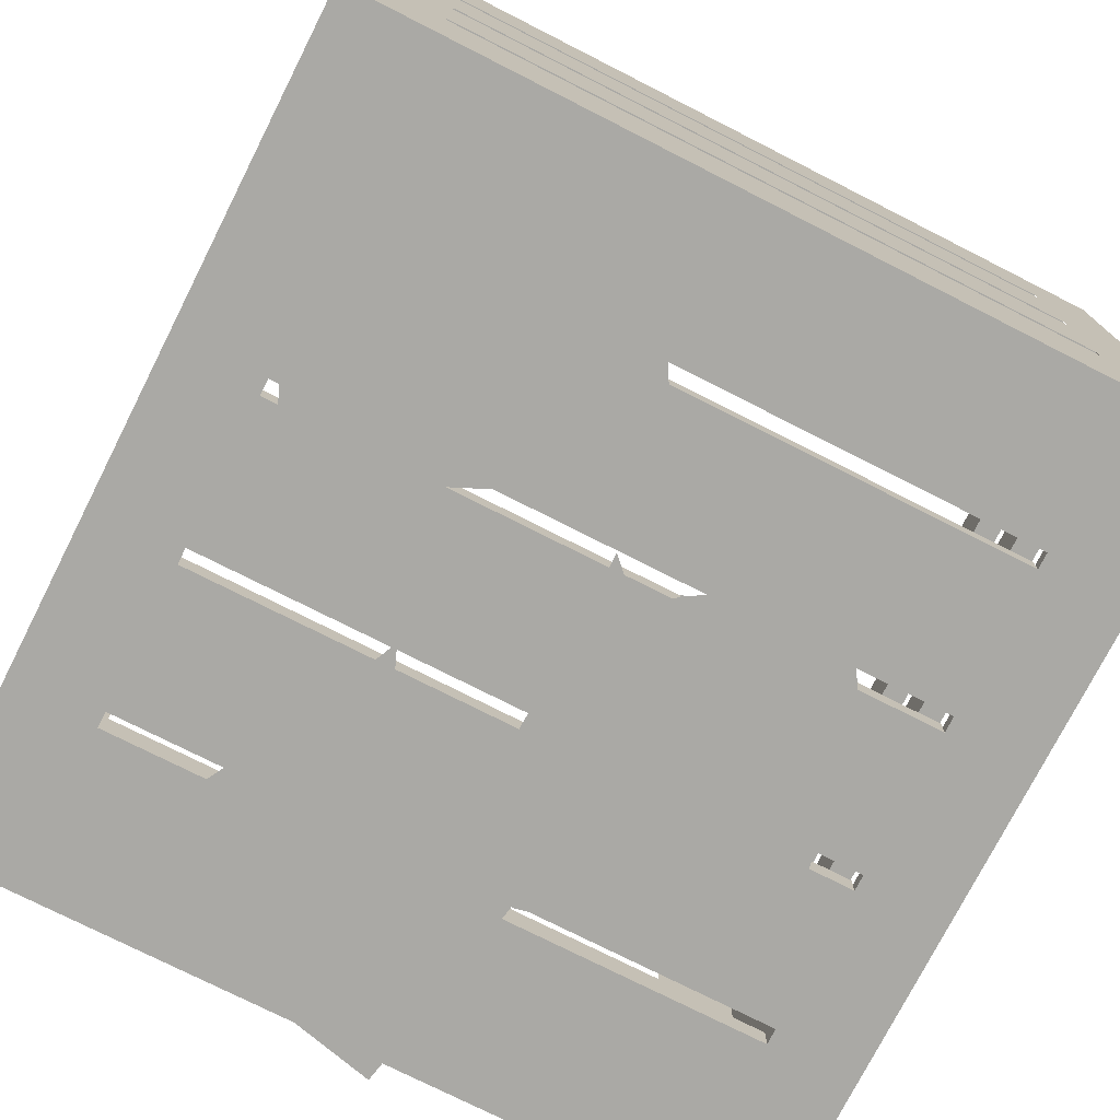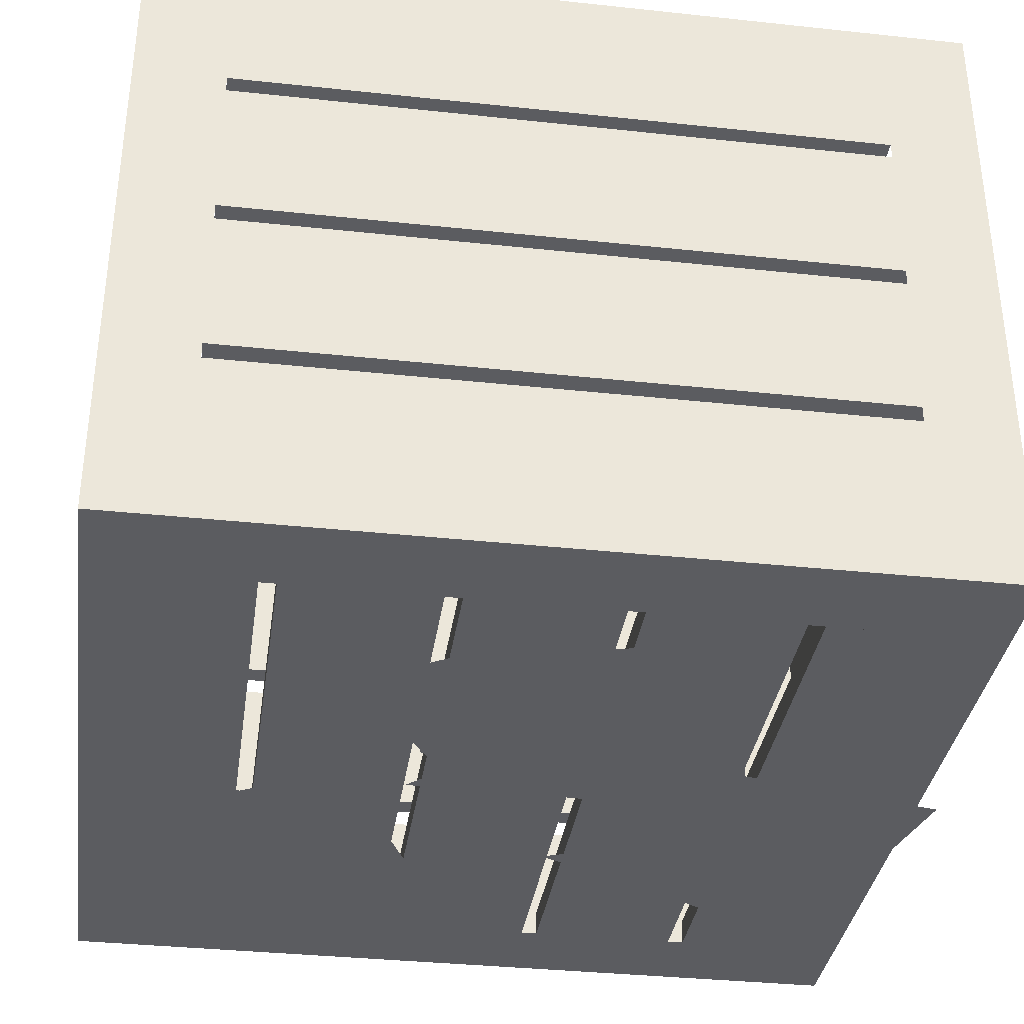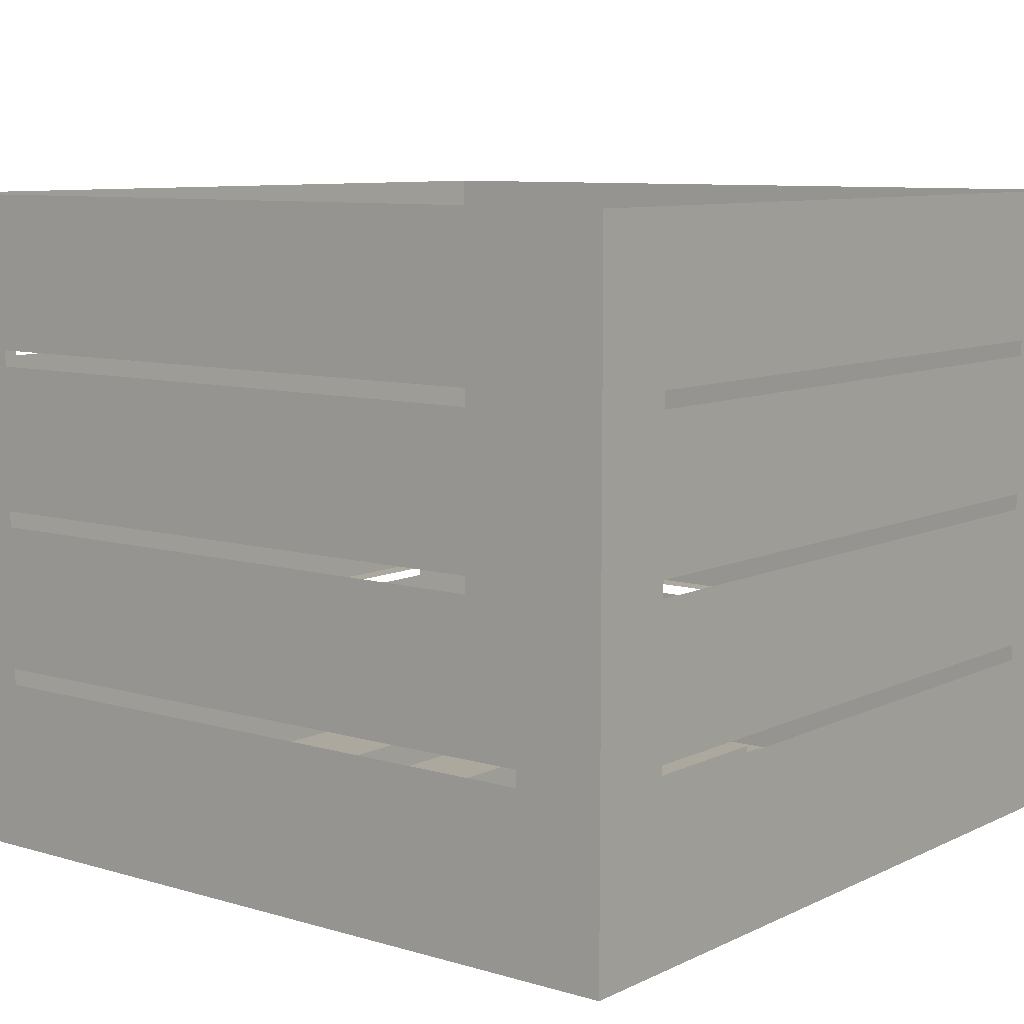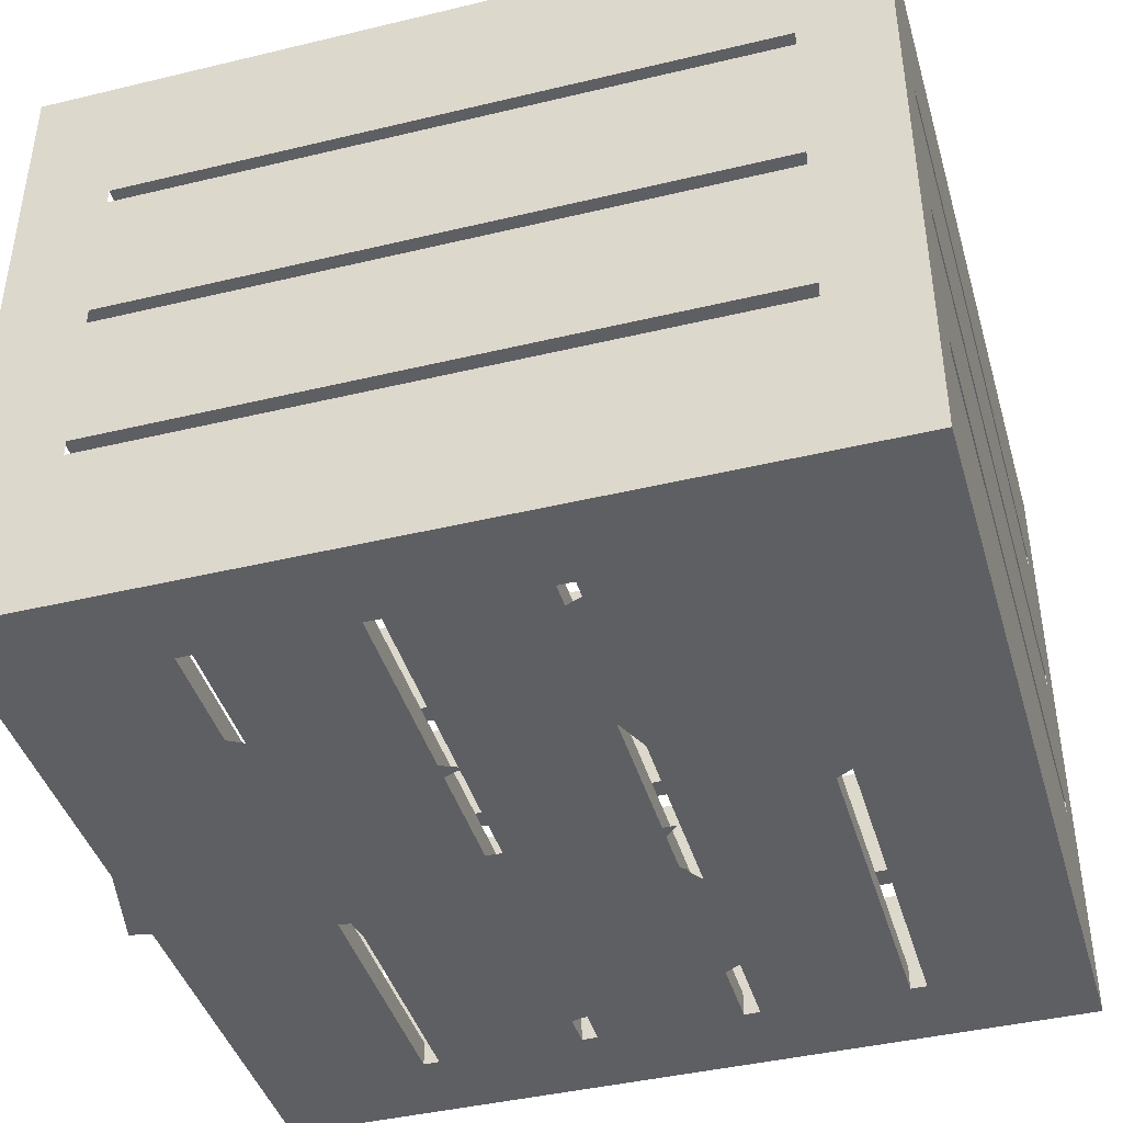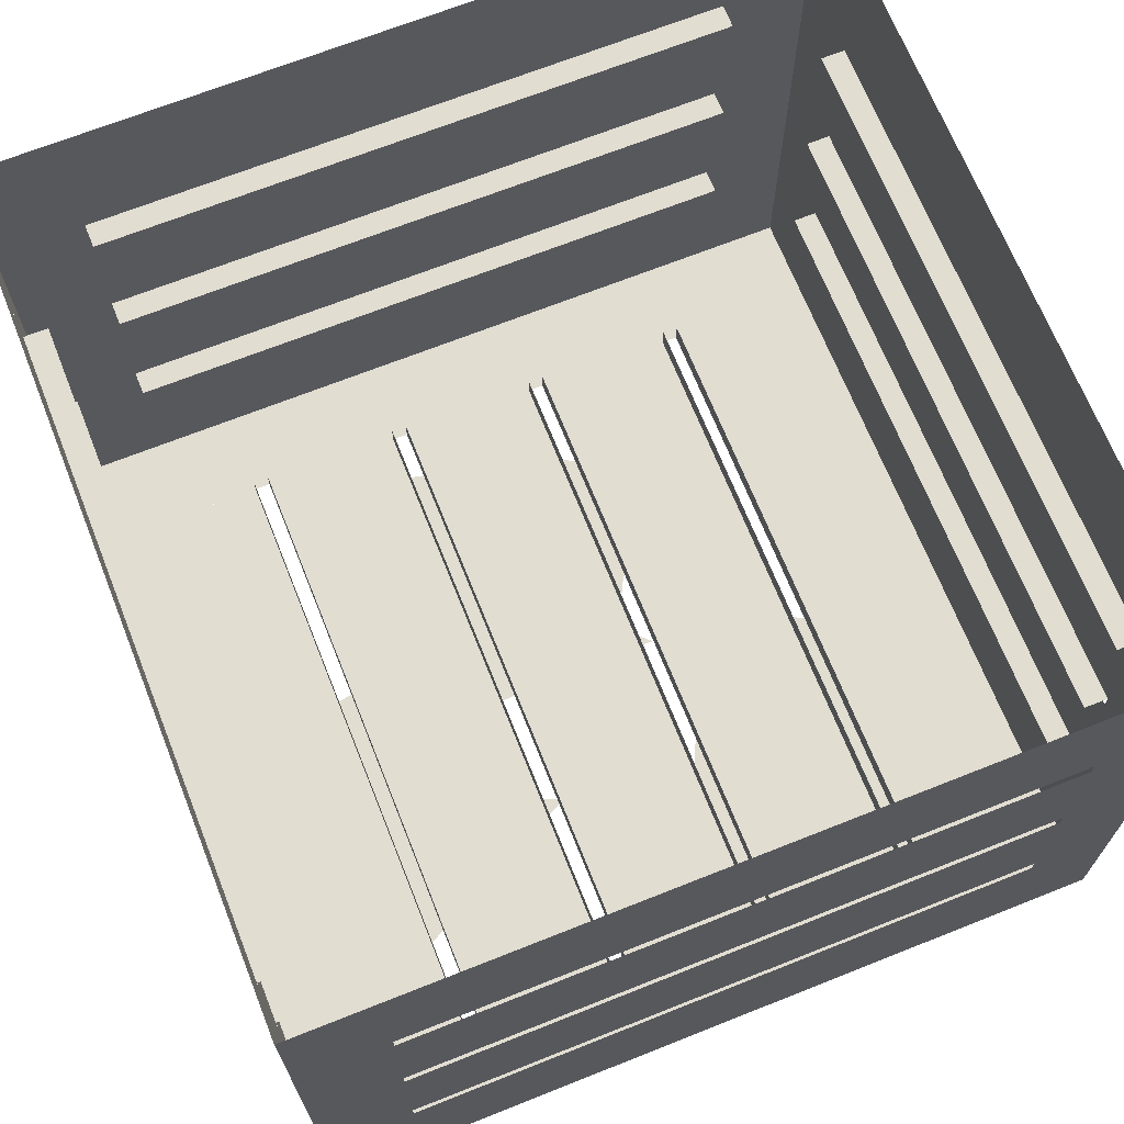
<metadata>
{"format":"obj","ext":"obj","renderer":"f3d","projection":"perspective","resolution":1024,"background":"white","views":[{"elev":-75.4,"azim":153.1,"up":"+Y"},{"elev":-35.3,"azim":-98.1,"up":"+Y"},{"elev":8.7,"azim":128.4,"up":"+Y"},{"elev":-42.0,"azim":106.1,"up":"+Y"},{"elev":68.7,"azim":68.3,"up":"+Y"}]}
</metadata>
<code>
v -0.3125 -0.6406 0.2188
v -0.3125 -0.6406 0.07812
v 0.3125 -0.6406 0.07812
v 0.3125 -0.6406 0.2188
v 0.3125 -0.6172 0.2188
v -0.3125 -0.6172 0.2188
v -0.3125 -0.6406 0.3125
v -0.3125 -0.6406 0.2344
v 0.3125 -0.6406 0.2344
v 0.3125 -0.6406 0.3125
v -0.3984 -0.6406 0.3984
v -0.3984 -0.6406 -0.3984
v -0.3125 -0.6406 -0.3125
v 0.3984 -0.6406 -0.3984
v 0.3125 -0.6406 -0.3125
v -0.3125 -0.6406 -0.25
v 0.3125 -0.6406 -0.25
v 0.3125 -0.6172 -0.25
v -0.3125 -0.6172 -0.25
v -0.3125 -0.6406 0.0625
v -0.3125 -0.6406 -0.07812
v 0.3125 -0.6406 -0.07812
v 0.3125 -0.6406 0.0625
v 0.3125 -0.6172 0.0625
v -0.3125 -0.6172 0.0625
v -0.3125 -0.6406 -0.09375
v -0.3125 -0.6406 -0.2344
v 0.3125 -0.6406 -0.2344
v 0.3125 -0.6406 -0.09375
v 0.3125 -0.6172 -0.09375
v -0.3125 -0.6172 -0.09375
v -0.3125 -0.6172 0.07812
v 0.3125 -0.6172 0.07812
v -0.3125 -0.6172 -0.07812
v 0.3125 -0.6172 -0.07812
v -0.3125 -0.6172 -0.2344
v 0.3125 -0.6172 -0.2344
v -0.3125 -0.6172 0.2344
v 0.3125 -0.6172 0.2344
v -0.3984 -0.4609 0.3125
v -0.3984 -0.3203 0.3125
v -0.3984 -0.3203 -0.3125
v -0.3984 -0.4609 -0.3125
v -0.375 -0.4609 -0.3125
v -0.375 -0.4609 0.3125
v -0.3984 -0.5547 0.3125
v -0.3984 -0.4766 0.3125
v -0.3984 -0.4766 -0.3125
v -0.3984 -0.5547 -0.3125
v -0.3984 0 0.3984
v -0.3984 -0.08594 0.3125
v -0.3984 0 -0.3984
v -0.3984 -0.08594 -0.3125
v -0.3984 -0.1484 0.3125
v -0.3984 -0.1484 -0.3125
v -0.375 -0.1484 -0.3125
v -0.375 -0.1484 0.3125
v -0.3984 -0.3047 0.3125
v -0.3984 -0.1641 0.3125
v -0.3984 -0.1641 -0.3125
v -0.3984 -0.3047 -0.3125
v -0.375 -0.3047 -0.3125
v -0.375 -0.3047 0.3125
v 0.3125 -0.4609 0.3984
v 0.3125 -0.3203 0.3984
v -0.3125 -0.3203 0.3984
v -0.3125 -0.4609 0.3984
v -0.3125 -0.4609 0.375
v 0.3125 -0.4609 0.375
v 0.3125 -0.5547 0.3984
v 0.3125 -0.4766 0.3984
v -0.3125 -0.4766 0.3984
v -0.3125 -0.5547 0.3984
v 0.3984 -0.6406 0.3984
v 0.3984 0 0.3984
v 0.3125 -0.08594 0.3984
v -0.3125 -0.08594 0.3984
v 0.3125 -0.1484 0.3984
v -0.3125 -0.1484 0.3984
v -0.3125 -0.1484 0.375
v 0.3125 -0.1484 0.375
v 0.3125 -0.3047 0.3984
v 0.3125 -0.1641 0.3984
v -0.3125 -0.1641 0.3984
v -0.3125 -0.3047 0.3984
v -0.3125 -0.3047 0.375
v 0.3125 -0.3047 0.375
v 0.3984 -0.4609 -0.3125
v 0.3984 -0.3203 -0.3125
v 0.3984 -0.3203 0.3125
v 0.3984 -0.4609 0.3125
v 0.375 -0.4609 0.3125
v 0.375 -0.4609 -0.3125
v 0.3984 -0.5547 -0.3125
v 0.3984 -0.4766 -0.3125
v 0.3984 -0.4766 0.3125
v 0.3984 -0.5547 0.3125
v 0.3984 0 -0.3984
v 0.3984 -0.08594 -0.3125
v 0.3984 -0.08594 0.3125
v 0.3984 -0.1484 -0.3125
v 0.3984 -0.1484 0.3125
v 0.375 -0.1484 0.3125
v 0.375 -0.1484 -0.3125
v 0.3984 -0.3047 -0.3125
v 0.3984 -0.1641 -0.3125
v 0.3984 -0.1641 0.3125
v 0.3984 -0.3047 0.3125
v 0.375 -0.3047 0.3125
v 0.375 -0.3047 -0.3125
v -0.3125 -0.4609 -0.3984
v -0.3125 -0.3203 -0.3984
v 0.3125 -0.3203 -0.3984
v 0.3125 -0.4609 -0.3984
v 0.3125 -0.4609 -0.375
v -0.3125 -0.4609 -0.375
v -0.3125 -0.5547 -0.3984
v -0.3125 -0.4766 -0.3984
v 0.3125 -0.4766 -0.3984
v 0.3125 -0.5547 -0.3984
v -0.3125 -0.08594 -0.3984
v 0.3125 -0.08594 -0.3984
v -0.3125 -0.1484 -0.3984
v 0.3125 -0.1484 -0.3984
v 0.3125 -0.1484 -0.375
v -0.3125 -0.1484 -0.375
v -0.3125 -0.3047 -0.3984
v -0.3125 -0.1641 -0.3984
v 0.3125 -0.1641 -0.3984
v 0.3125 -0.3047 -0.3984
v 0.3125 -0.3047 -0.375
v -0.3125 -0.3047 -0.375
v -0.03906 -0.6484 0.1953
v -0.0625 -0.6484 0.2188
v -0.2891 -0.6484 0.1719
v 0.007812 -0.6484 0.1797
v 0 -0.6484 0
v -0.2344 -0.6484 -0.07031
v -0.1016 -0.6484 -0.1094
v -0.03125 -0.6484 -0.0625
v 0 -0.6484 -0.09375
v -0.2109 -0.6484 -0.1094
v -0.2188 -0.6484 -0.1406
v -0.1172 -0.6484 0.1484
v -0.125 -0.6484 0.1797
v -0.2422 -0.6484 0.1562
v -0.2422 -0.6484 0.125
v -0.2344 -0.6484 0.09375
v -0.2031 -0.6484 0.1016
v -0.2031 -0.6484 0.1172
v -0.2344 -0.6484 0.1094
v -0.0625 -0.6484 0.1328
v -0.07031 -0.6484 0.1484
v -0.1875 -0.6484 0.125
v -0.1875 -0.6484 0.1094
v -0.2266 -0.6484 0.07812
v -0.2266 -0.6484 0.0625
v -0.1484 -0.6484 0.07812
v -0.1562 -0.6484 0.09375
v -0.2188 -0.6484 0.03906
v -0.08594 -0.6484 0.0625
v -0.08594 -0.6484 0.07812
v -0.2266 -0.6484 0.05469
v -0.09375 -0.6484 0
v -0.1016 -0.6484 0.03125
v -0.2188 -0.6484 0.007812
v -0.2188 -0.6484 -0.02344
v -0.2109 -0.6484 -0.05469
v -0.1797 -0.6484 -0.04688
v -0.1797 -0.6484 -0.03125
v -0.2109 -0.6484 -0.03906
v -0.03906 -0.6484 -0.01562
v -0.04688 -0.6484 0
v -0.1641 -0.6484 -0.02344
v -0.1641 -0.6484 -0.03906
v -0.2031 -0.6484 -0.07031
v -0.2031 -0.6484 -0.08594
v -0.125 -0.6484 -0.07031
v -0.1328 -0.6484 -0.05469
v -0.1953 -0.6484 -0.1094
v -0.0625 -0.6484 -0.08594
v -0.0625 -0.6484 -0.07031
v -0.2031 -0.6484 -0.09375
v 0.2188 -0.6484 0.3281
v 0.2031 -0.6484 0.3594
v -0.02344 -0.6484 0.4141
v 0.25 -0.6484 0.2969
v 0.1641 -0.6484 0.1406
v -0.07031 -0.6484 0.1719
v 0.03125 -0.6484 0.08594
v 0.1094 -0.6484 0.09375
v 0.125 -0.6484 0.05469
v -0.07031 -0.6484 0.1328
v -0.09375 -0.6484 0.1016
v 0.125 -0.6484 0.3203
v 0.1328 -0.6484 0.3516
v 0.01562 -0.6484 0.3828
v 0 -0.6484 0.3516
v 0 -0.6484 0.3203
v 0.03125 -0.6484 0.3203
v 0.03125 -0.6484 0.3281
v 0 -0.6484 0.3359
v 0.1719 -0.6484 0.2812
v 0.1641 -0.6484 0.3047
v 0.05469 -0.6484 0.3281
v 0.04688 -0.6484 0.3203
v 0 -0.6484 0.3047
v -0.007812 -0.6484 0.2891
v 0.07031 -0.6484 0.2734
v 0.07031 -0.6484 0.2891
v -0.01562 -0.6484 0.2656
v 0.1172 -0.6484 0.2344
v 0.125 -0.6484 0.2422
v -0.01562 -0.6484 0.2812
v 0.08594 -0.6484 0.1797
v 0.08594 -0.6484 0.2109
v -0.02344 -0.6484 0.2422
v -0.03906 -0.6484 0.2109
v -0.04688 -0.6484 0.1797
v -0.01562 -0.6484 0.1719
v -0.007812 -0.6484 0.1875
v 0.125 -0.6484 0.1406
v 0.125 -0.6484 0.1562
v 0.007812 -0.6484 0.1875
v 0 -0.6484 0.1719
v -0.04688 -0.6484 0.1641
v -0.05469 -0.6484 0.1484
v 0.02344 -0.6484 0.125
v 0.02344 -0.6484 0.1484
v -0.05469 -0.6484 0.125
v 0.07812 -0.6484 0.08594
v 0.07812 -0.6484 0.1016
v -0.05469 -0.6484 0.1406
v 0.2812 -0.6484 -0.1953
v 0.3125 -0.6484 -0.1797
v 0.2656 -0.6484 -0.07031
v 0.2344 -0.6484 -0.07812
v 0.2109 -0.6484 -0.09375
v 0.2266 -0.6484 -0.1172
v 0.2344 -0.6484 -0.1172
v 0.2188 -0.6484 -0.08594
v 0.2812 -0.6484 -0.2578
v 0.2969 -0.6484 -0.2344
v 0.25 -0.6484 -0.1328
v 0.2344 -0.6484 -0.1328
v 0.1953 -0.6484 -0.1016
v 0.1797 -0.6484 -0.1094
v 0.2109 -0.6484 -0.1797
v 0.2266 -0.6484 -0.1719
v 0.1562 -0.6484 -0.1172
v 0.2109 -0.6484 -0.2422
v 0.2188 -0.6484 -0.2422
v 0.1719 -0.6484 -0.1094
v 0.3438 -0.6484 -0.2656
v 0.3594 -0.6484 -0.2344
v 0.2734 -0.6484 -0.02344
v 0.3359 -0.6484 -0.3125
v 0.1641 -0.6484 -0.3359
v 0.04688 -0.6484 -0.125
v 0.03906 -0.6484 -0.2578
v 0.09375 -0.6484 -0.3203
v 0.07031 -0.6484 -0.3516
v 0.01562 -0.6484 -0.1484
v -0.02344 -0.6484 -0.1484
v 0.1484 -0.6484 -0.25
v 0.1719 -0.6484 -0.2266
v 0.1328 -0.6484 -0.125
v 0.1016 -0.6484 -0.125
v 0.07031 -0.6484 -0.1406
v 0.07812 -0.6484 -0.1719
v 0.1016 -0.6484 -0.1641
v 0.08594 -0.6484 -0.1406
v 0.1406 -0.6484 -0.3047
v 0.1484 -0.6484 -0.2969
v 0.1094 -0.6484 -0.1797
v 0.09375 -0.6484 -0.1797
v 0.05469 -0.6484 -0.1484
v 0.03906 -0.6484 -0.1562
v 0.0625 -0.6484 -0.2266
v 0.08594 -0.6484 -0.2188
v 0.02344 -0.6484 -0.1641
v 0.07031 -0.6484 -0.2969
v 0.07812 -0.6484 -0.2891
v 0.03125 -0.6484 -0.1562
f 1 2 3
f 1 3 4
f 7 8 9
f 7 9 10
f 13 15 16
f 16 15 17
f 20 21 22
f 20 22 23
f 26 27 28
f 26 28 29
f 40 41 42
f 40 42 43
f 46 47 48
f 46 48 49
f 51 53 54
f 54 53 55
f 58 59 60
f 58 60 61
f 64 65 66
f 64 66 67
f 70 71 72
f 70 72 73
f 76 77 78
f 78 77 79
f 82 83 84
f 82 84 85
f 88 89 90
f 88 90 91
f 94 95 96
f 94 96 97
f 99 100 101
f 101 100 102
f 105 106 107
f 105 107 108
f 111 112 113
f 111 113 114
f 117 118 119
f 117 119 120
f 121 122 123
f 123 122 124
f 127 128 129
f 127 129 130
f 1 4 5
f 1 5 6
f 16 17 18
f 16 18 19
f 20 23 24
f 20 24 25
f 26 29 30
f 26 30 31
f 3 2 32
f 3 32 33
f 22 21 34
f 22 34 35
f 28 27 36
f 28 36 37
f 9 8 38
f 9 38 39
f 40 43 44
f 40 44 45
f 54 55 56
f 54 56 57
f 58 61 62
f 58 62 63
f 64 67 68
f 64 68 69
f 78 79 80
f 78 80 81
f 82 85 86
f 82 86 87
f 88 91 92
f 88 92 93
f 101 102 103
f 101 103 104
f 105 108 109
f 105 109 110
f 111 114 115
f 111 115 116
f 123 124 125
f 123 125 126
f 127 130 131
f 127 131 132
f 7 10 11
f 7 11 12
f 7 12 13
f 13 12 14
f 13 14 15
f 46 49 11
f 46 11 50
f 46 50 51
f 51 50 52
f 51 52 53
f 70 73 74
f 70 74 75
f 70 75 76
f 76 75 50
f 76 50 77
f 94 97 14
f 94 14 98
f 94 98 99
f 99 98 75
f 99 75 100
f 117 120 12
f 117 12 52
f 117 52 121
f 121 52 98
f 121 98 122
f 74 10 15
f 74 15 14
f 74 14 97
f 74 97 100
f 74 100 75
f 10 74 11
f 11 74 73
f 11 73 77
f 11 77 50
f 12 49 53
f 12 53 52
f 49 12 11
f 14 120 122
f 14 122 98
f 120 14 12
f 133 134 135
f 133 135 136
f 136 135 137
f 137 135 138
f 137 138 139
f 137 139 140
f 137 140 141
f 138 142 139
f 139 142 143
f 184 185 186
f 184 186 187
f 187 186 188
f 188 186 189
f 188 189 190
f 188 190 191
f 188 191 192
f 189 193 190
f 190 193 194
f 254 255 256
f 254 256 257
f 257 256 258
f 258 256 259
f 258 259 260
f 258 260 261
f 258 261 262
f 259 263 260
f 260 263 264
f 144 145 146
f 144 146 147
f 148 149 150
f 148 150 151
f 152 153 154
f 152 154 155
f 156 157 158
f 156 158 159
f 160 161 162
f 160 162 163
f 164 165 166
f 164 166 167
f 168 169 170
f 168 170 171
f 172 173 174
f 172 174 175
f 176 177 178
f 176 178 179
f 180 181 182
f 180 182 183
f 195 196 197
f 195 197 198
f 199 200 201
f 199 201 202
f 203 204 205
f 203 205 206
f 207 208 209
f 207 209 210
f 211 212 213
f 211 213 214
f 215 216 217
f 215 217 218
f 219 220 221
f 219 221 133
f 222 223 224
f 222 224 225
f 226 227 228
f 226 228 229
f 230 231 232
f 230 232 233
f 234 235 236
f 234 236 237
f 238 239 240
f 238 240 241
f 242 243 244
f 242 244 245
f 246 247 248
f 246 248 249
f 250 251 252
f 250 252 253
f 265 266 267
f 265 267 268
f 269 270 271
f 269 271 272
f 273 274 275
f 273 275 276
f 277 278 279
f 277 279 280
f 281 282 283
f 281 283 284

</code>
